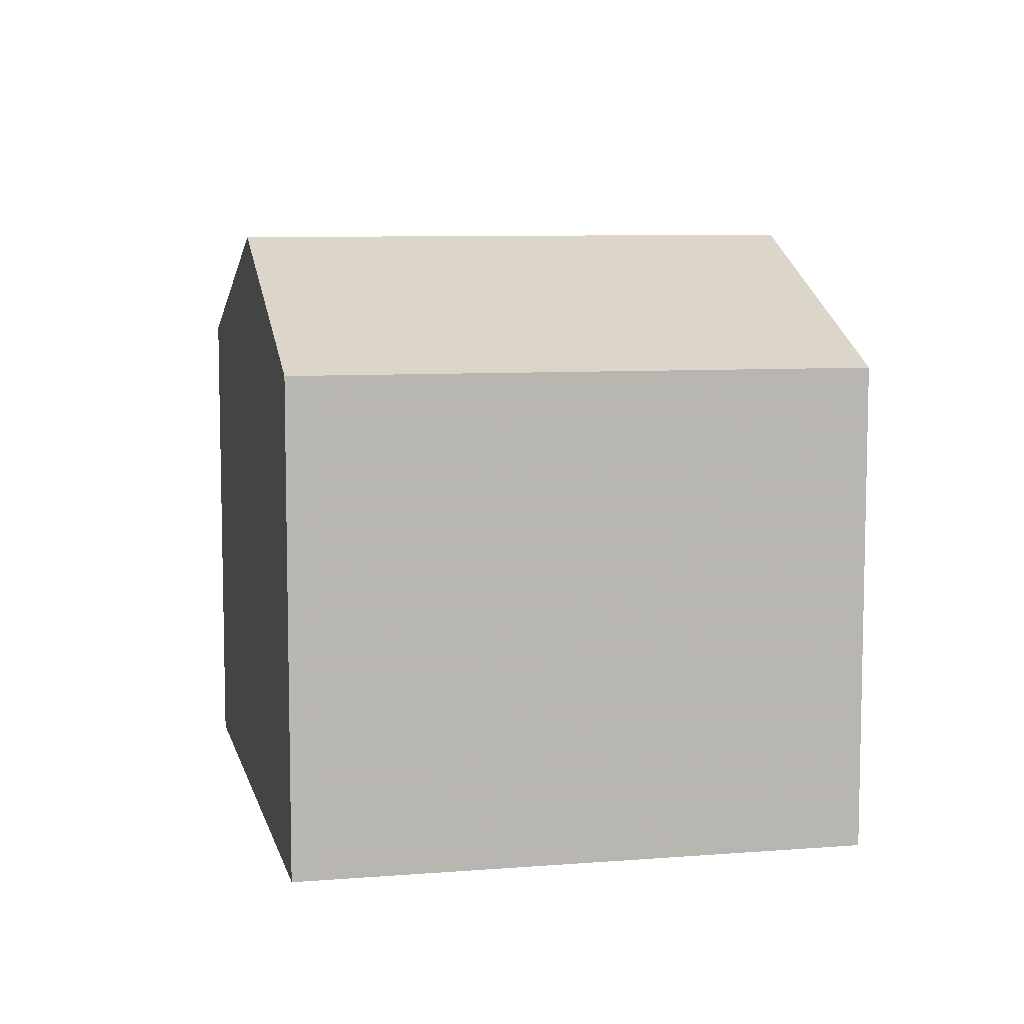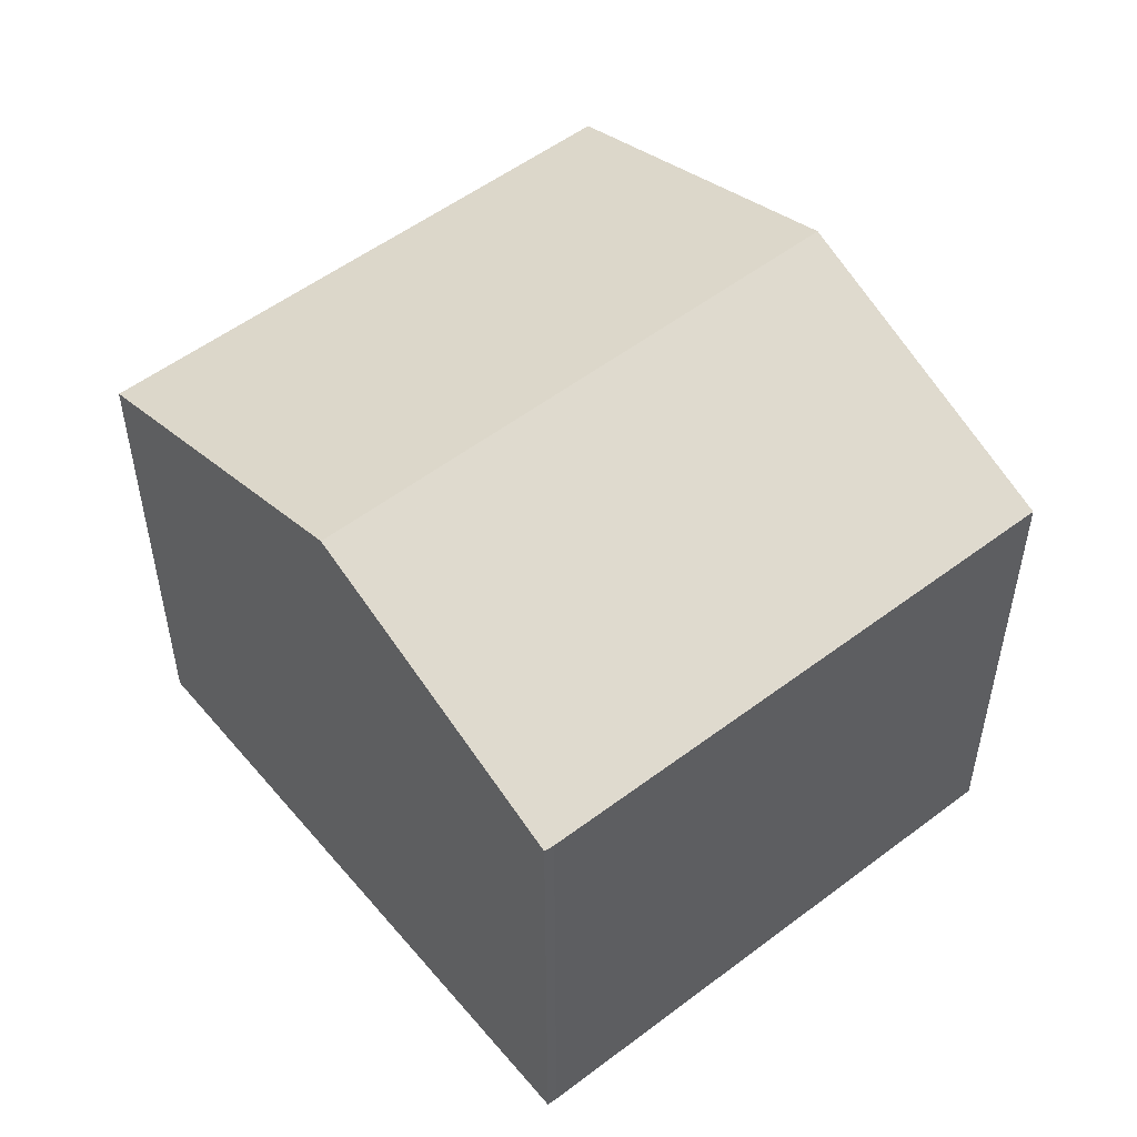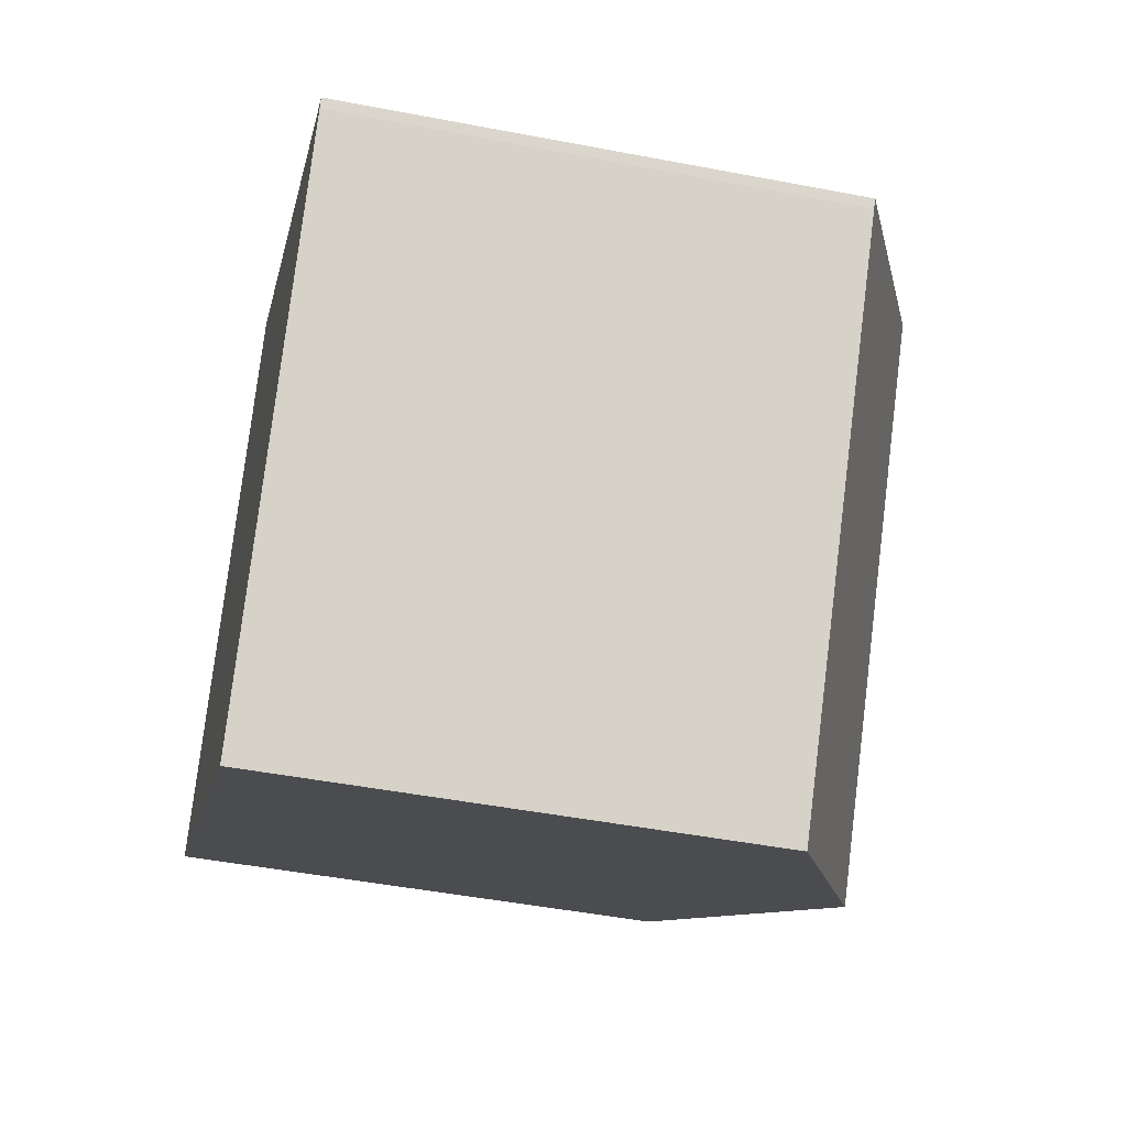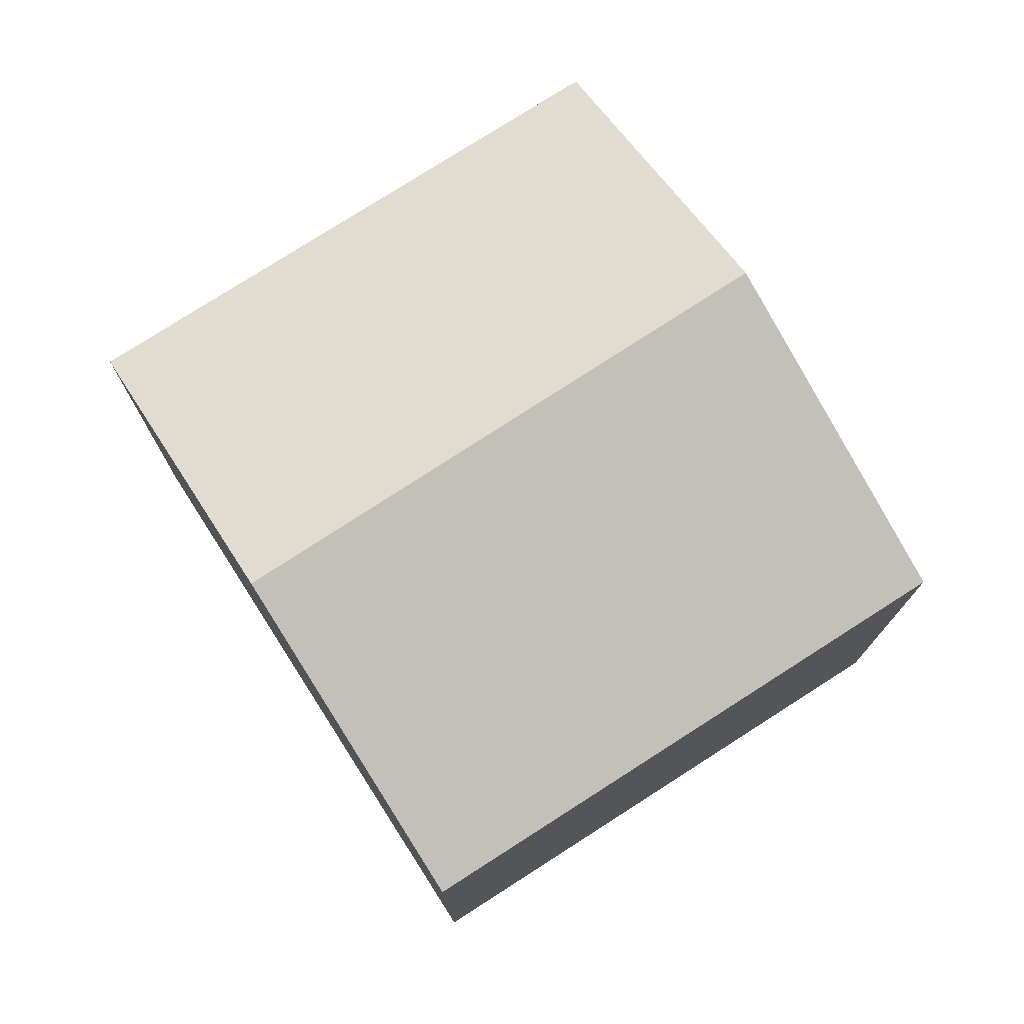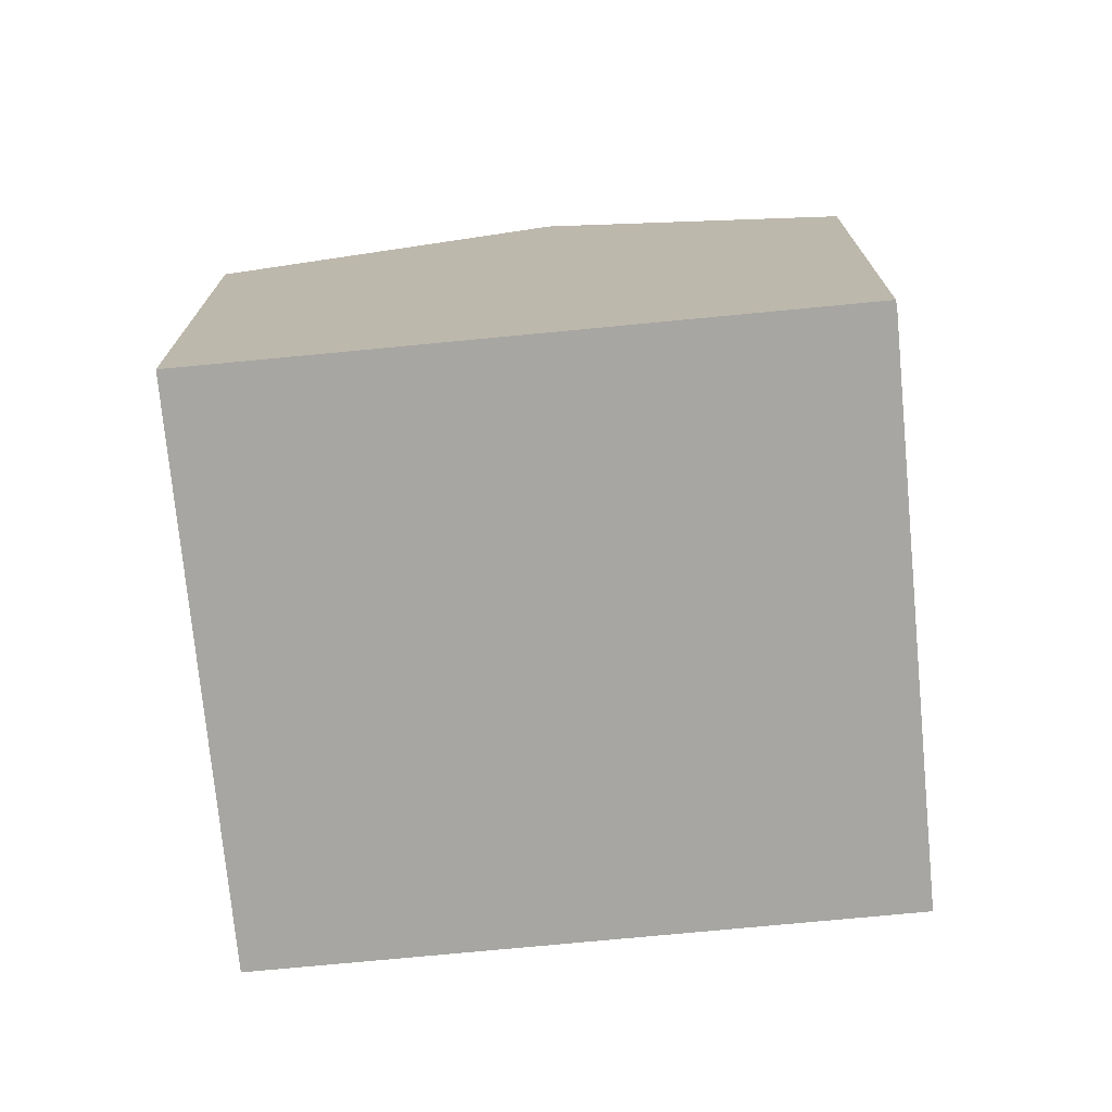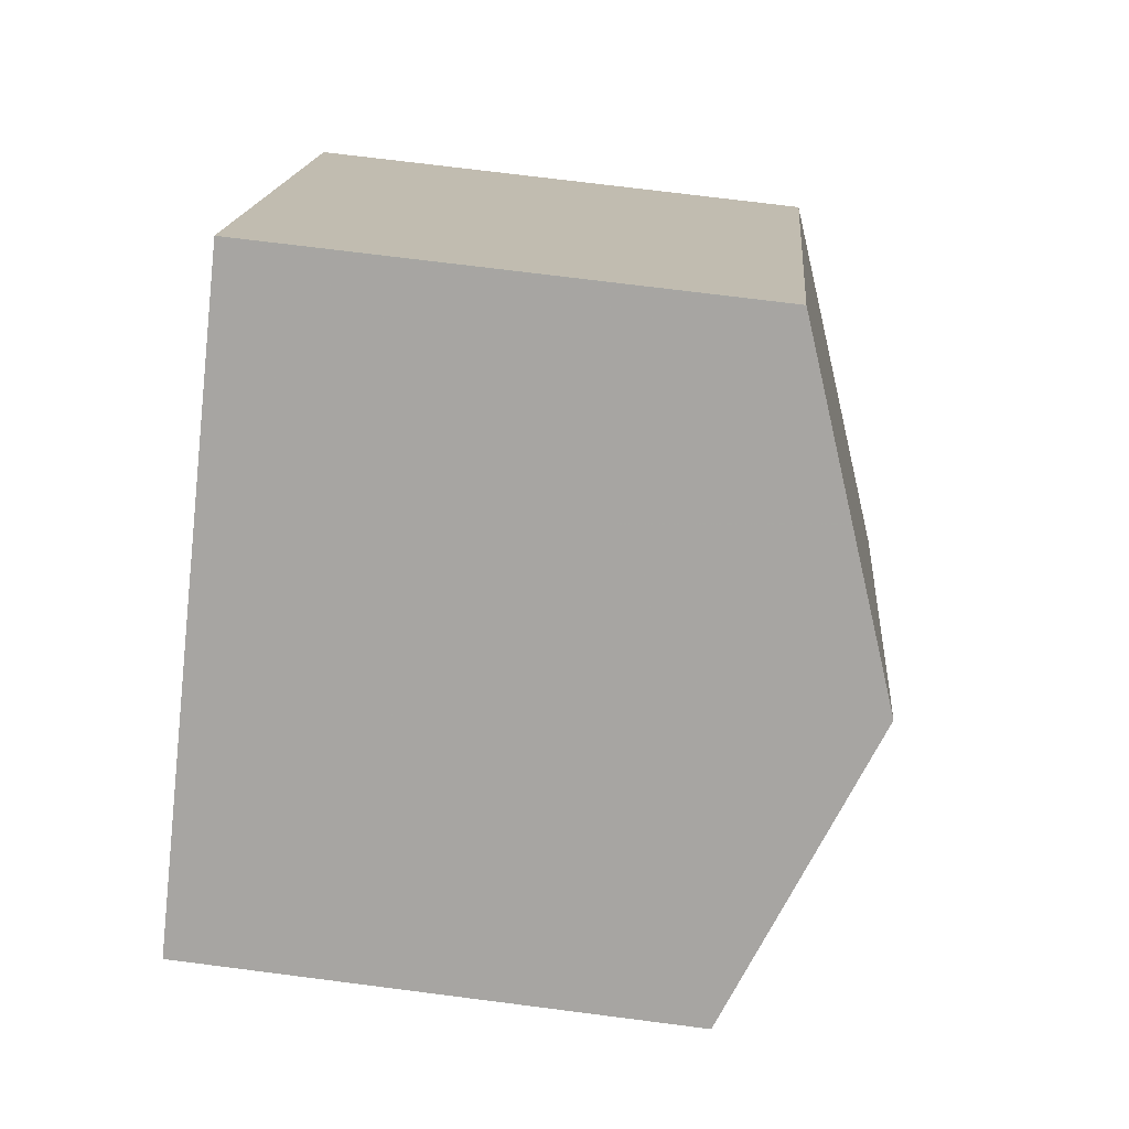
<metadata>
{"format":"obj","ext":"obj","renderer":"f3d","projection":"perspective","resolution":1024,"background":"white","views":[{"elev":8.5,"azim":-68.5,"up":"+Z"},{"elev":53.3,"azim":-95.1,"up":"+Z"},{"elev":-47.1,"azim":-102.3,"up":"+Y"},{"elev":76.7,"azim":91.3,"up":"+Z"},{"elev":-74.0,"azim":-140.6,"up":"+Z"},{"elev":71.6,"azim":-82.7,"up":"+Y"}]}
</metadata>
<code>
v 296.7 -392.6 5.198
v 300.1 -397.7 5.199
v 291 -396.5 5.194
v 291 -396.4 5.198
v 294.4 -401.5 5.164
v 293.6 -394.6 6.461
v 297.1 -399.7 6.447
v 296.7 -392.6 5.198
v 293.6 -394.6 6.461
v 300.1 -397.7 5.203
v 296.7 -392.6 5.203
v 296.7 -392.6 5.203
v 293.8 -394.9 6.46
v 296.9 -392.9 5.203
v 296.9 -392.9 5.198
v 297.1 -399.7 6.447
v 293.6 -394.6 6.461
v 293.6 -394.6 6.461
v 291 -396.4 5.198
v 291.2 -396.7 5.193
v 293.8 -394.9 6.46
v 291 -396.4 5.201
v 291 -396.4 5.201
v 294.4 -401.5 5.17
v 291.2 -396.7 5.199
v 300.1 -397.7 5.199
v 300.1 -397.7 5.203
v 297.1 -399.7 6.447
v 297.1 -399.7 6.447
v 294.4 -401.5 5.17
v 294.4 -401.5 5.164
v 296.7 -392.6 5.198
v 296.7 -392.6 5.198
v 296.7 -392.6 0
v 296.7 -392.6 8.882e-16
v 300.1 -397.7 5.203
v 300.1 -397.7 5.199
v 300.1 -397.7 0
v 300.1 -397.7 0
v 291 -396.4 5.198
v 291 -396.5 5.194
v 291 -396.5 0
v 291 -396.4 0
v 291 -396.4 5.201
v 291 -396.4 5.198
v 291 -396.4 0
v 291 -396.4 0
v 294.4 -401.5 5.164
v 294.4 -401.5 5.164
v 294.4 -401.5 0
v 294.4 -401.5 0
v 296.7 -392.6 5.203
v 293.6 -394.6 6.461
v 293.6 -394.6 0
v 296.7 -392.6 0
v 296.9 -392.9 5.198
v 296.7 -392.6 5.198
v 296.7 -392.6 8.882e-16
v 296.9 -392.9 0
v 297.1 -399.7 6.447
v 300.1 -397.7 5.203
v 300.1 -397.7 0
v 297.1 -399.7 -8.882e-16
v 296.7 -392.6 5.198
v 296.7 -392.6 5.203
v 296.7 -392.6 0
v 296.7 -392.6 0
v 300.1 -397.7 5.199
v 296.9 -392.9 5.198
v 296.9 -392.9 0
v 300.1 -397.7 0
v 294.4 -401.5 5.17
v 297.1 -399.7 6.447
v 297.1 -399.7 -8.882e-16
v 294.4 -401.5 0
v 291 -396.4 5.198
v 291 -396.4 5.198
v 291 -396.4 0
v 291 -396.4 0
v 291 -396.5 5.194
v 291.2 -396.7 5.193
v 291.2 -396.7 0
v 291 -396.5 0
v 293.6 -394.6 6.461
v 291 -396.4 5.201
v 291 -396.4 0
v 293.6 -394.6 0
v 294.4 -401.5 5.164
v 294.4 -401.5 5.17
v 294.4 -401.5 0
v 294.4 -401.5 0
v 300.1 -397.7 5.199
v 300.1 -397.7 5.199
v 300.1 -397.7 0
v 300.1 -397.7 0
v 291.2 -396.7 5.193
v 294.4 -401.5 5.164
v 294.4 -401.5 0
v 291.2 -396.7 0
v 291 -396.5 0
v 291 -396.4 0
v 296.7 -392.6 0
v 300.1 -397.7 0
v 294.4 -401.5 0
f 12 1 8 11
f 27 14 15 26
f 28 13 14 27
f 11 9 6 12
f 13 9 11 14
f 14 11 8 15
f 23 17 18 22
f 30 25 21 29
f 22 18 21 25
f 22 19 4 23
f 31 20 25 30
f 25 20 3 19 22
f 26 2 10 27
f 27 10 7 28
f 29 16 24 30
f 30 24 5 31
f 33 34 35 32
f 37 38 39 36
f 41 42 43 40
f 45 46 47 44
f 49 50 51 48
f 53 54 55 52
f 57 58 59 56
f 61 62 63 60
f 65 66 67 64
f 69 70 71 68
f 73 74 75 72
f 77 78 79 76
f 81 82 83 80
f 85 86 87 84
f 89 90 91 88
f 93 94 95 92
f 97 98 99 96
f 101 102 103 104 100

</code>
